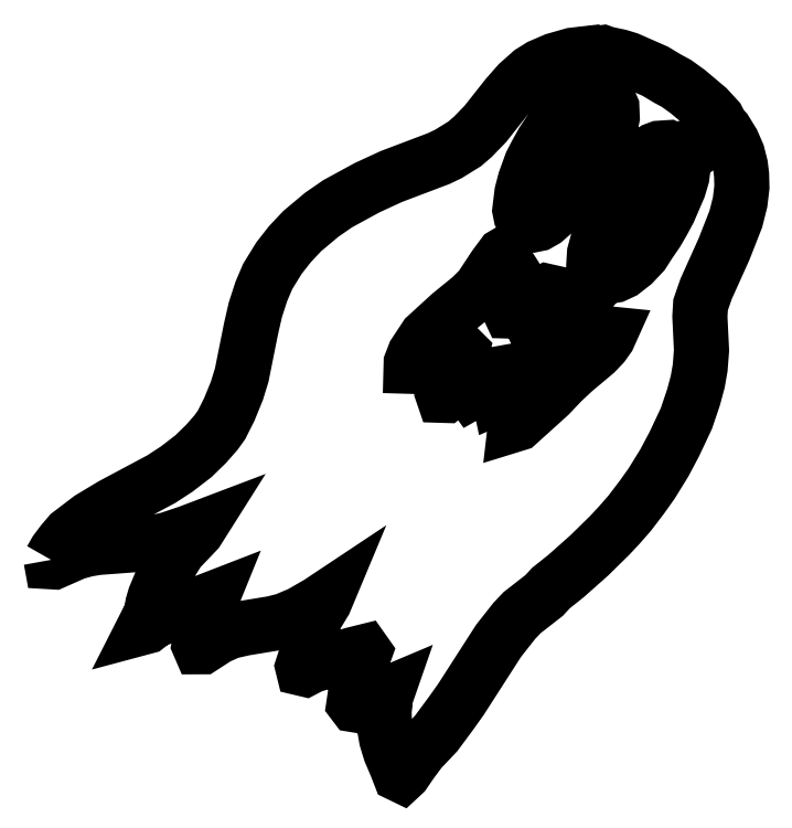
<metadata>
{"format":"dxf","ext":"dxf","renderer":"ezdxf+matplotlib","layout":"modelspace","background":"white","min_lineweight":24,"dpi":150}
</metadata>
<code>
0
SECTION
2
ENTITIES
0
POLYLINE
8
0
66
 1
10
 0
20
 0
30
 0
70
 128
0
VERTEX
8
0
10
 12.58
20
 59.34
30
 0
0
VERTEX
8
0
10
 13.58
20
 61.08
30
 0
0
VERTEX
8
0
10
 14.99
20
 62.96
30
 0
0
VERTEX
8
0
10
 16.48
20
 64.7
30
 0
0
VERTEX
8
0
10
 20.73
20
 67.94
30
 0
0
VERTEX
8
0
10
 25.34
20
 70.71
30
 0
0
VERTEX
8
0
10
 35.6
20
 76.18
30
 0
0
VERTEX
8
0
10
 38.83
20
 78.28
30
 0
0
VERTEX
8
0
10
 42.31
20
 80.96
30
 0
0
VERTEX
8
0
10
 44.94
20
 83.51
30
 0
0
VERTEX
8
0
10
 47.08
20
 85.94
30
 0
0
VERTEX
8
0
10
 48.2
20
 87.52
30
 0
0
VERTEX
8
0
10
 49.82
20
 90.73
30
 0
0
VERTEX
8
0
10
 51.42
20
 94.65
30
 0
0
VERTEX
8
0
10
 52.42
20
 97.93
30
 0
0
VERTEX
8
0
10
 54.38
20
 107.7
30
 0
0
VERTEX
8
0
10
 55.27
20
 111.6
30
 0
0
VERTEX
8
0
10
 56.52
20
 115.4
30
 0
0
VERTEX
8
0
10
 57.84
20
 118.5
30
 0
0
VERTEX
8
0
10
 60.2
20
 122.3
30
 0
0
VERTEX
8
0
10
 62.48
20
 125.2
30
 0
0
VERTEX
8
0
10
 65.06
20
 128
30
 0
0
VERTEX
8
0
10
 69.15
20
 131.4
30
 0
0
VERTEX
8
0
10
 72.47
20
 133.7
30
 0
0
VERTEX
8
0
10
 78.61
20
 137
30
 0
0
VERTEX
8
0
10
 83.7
20
 139.4
30
 0
0
VERTEX
8
0
10
 93.57
20
 143.1
30
 0
0
VERTEX
8
0
10
 95.64
20
 144.1
30
 0
0
VERTEX
8
0
10
 99.01
20
 146.2
30
 0
0
VERTEX
8
0
10
 100.7
20
 147.7
30
 0
0
VERTEX
8
0
10
 103.3
20
 150.3
30
 0
0
VERTEX
8
0
10
 107.9
20
 156.1
30
 0
0
VERTEX
8
0
10
 110.2
20
 158.8
30
 0
0
VERTEX
8
0
10
 112.9
20
 161.1
30
 0
0
VERTEX
8
0
10
 114.8
20
 162.3
30
 0
0
VERTEX
8
0
10
 117.8
20
 163.6
30
 0
0
VERTEX
8
0
10
 121.5
20
 164.7
30
 0
0
VERTEX
8
0
10
 124.5
20
 165
30
 0
0
VERTEX
8
0
10
 124.6
20
 164.8
30
 0
0
VERTEX
8
0
10
 123.6
20
 155.9
30
 0
0
VERTEX
8
0
10
 122.9
20
 155.3
30
 0
0
VERTEX
8
0
10
 119
20
 151.8
30
 0
0
VERTEX
8
0
10
 117.4
20
 149.6
30
 0
0
VERTEX
8
0
10
 115.4
20
 146.6
30
 0
0
VERTEX
8
0
10
 114
20
 144.1
30
 0
0
VERTEX
8
0
10
 112.9
20
 142.1
30
 0
0
VERTEX
8
0
10
 111.6
20
 138.5
30
 0
0
VERTEX
8
0
10
 111
20
 135.9
30
 0
0
VERTEX
8
0
10
 110.5
20
 132.4
30
 0
0
VERTEX
8
0
10
 110.7
20
 131.3
30
 0
0
VERTEX
8
0
10
 111.2
20
 130.5
30
 0
0
VERTEX
8
0
10
 112.8
20
 129.5
30
 0
0
VERTEX
8
0
10
 113.5
20
 129.3
30
 0
0
VERTEX
8
0
10
 114.4
20
 129.5
30
 0
0
VERTEX
8
0
10
 115.8
20
 130.3
30
 0
0
VERTEX
8
0
10
 119.3
20
 133.4
30
 0
0
VERTEX
8
0
10
 121.7
20
 136.3
30
 0
0
VERTEX
8
0
10
 123.6
20
 138.7
30
 0
0
VERTEX
8
0
10
 127.3
20
 144.4
30
 0
0
VERTEX
8
0
10
 129.3
20
 148.9
30
 0
0
VERTEX
8
0
10
 129.8
20
 151.7
30
 0
0
VERTEX
8
0
10
 129.8
20
 153.8
30
 0
0
VERTEX
8
0
10
 128.9
20
 155.7
30
 0
0
VERTEX
8
0
10
 128.3
20
 156.4
30
 0
0
VERTEX
8
0
10
 127.1
20
 156.9
30
 0
0
VERTEX
8
0
10
 124.8
20
 156.6
30
 0
0
VERTEX
8
0
10
 124.6
20
 156.9
30
 0
0
VERTEX
8
0
10
 124.9
20
 160.9
30
 0
0
VERTEX
8
0
10
 125.4
20
 164.8
30
 0
0
VERTEX
8
0
10
 125.6
20
 165
30
 0
0
VERTEX
8
0
10
 126.4
20
 165
30
 0
0
VERTEX
8
0
10
 127.9
20
 165.2
30
 0
0
VERTEX
8
0
10
 128.6
20
 165
30
 0
0
VERTEX
8
0
10
 131.3
20
 164.4
30
 0
0
VERTEX
8
0
10
 133.2
20
 163.8
30
 0
0
VERTEX
8
0
10
 138.8
20
 161.3
30
 0
0
VERTEX
8
0
10
 141.3
20
 159.8
30
 0
0
VERTEX
8
0
10
 143.2
20
 158.8
30
 0
0
VERTEX
8
0
10
 145.6
20
 157.1
30
 0
0
VERTEX
8
0
10
 149.7
20
 153.7
30
 0
0
VERTEX
8
0
10
 151.8
20
 151.4
30
 0
0
VERTEX
8
0
10
 152.4
20
 150.1
30
 0
0
VERTEX
8
0
10
 152.3
20
 149.7
30
 0
0
VERTEX
8
0
10
 150.3
20
 148
30
 0
0
VERTEX
8
0
10
 145
20
 144.2
30
 0
0
VERTEX
8
0
10
 144.6
20
 144.1
30
 0
0
VERTEX
8
0
10
 143.9
20
 144.6
30
 0
0
VERTEX
8
0
10
 142.9
20
 145.1
30
 0
0
VERTEX
8
0
10
 141.6
20
 145.1
30
 0
0
VERTEX
8
0
10
 141.2
20
 145.4
30
 0
0
VERTEX
8
0
10
 139.6
20
 145.3
30
 0
0
VERTEX
8
0
10
 138.7
20
 144.9
30
 0
0
VERTEX
8
0
10
 137.3
20
 144
30
 0
0
VERTEX
8
0
10
 135.4
20
 141.9
30
 0
0
VERTEX
8
0
10
 131.9
20
 136.6
30
 0
0
VERTEX
8
0
10
 128.5
20
 130.3
30
 0
0
VERTEX
8
0
10
 127
20
 126.6
30
 0
0
VERTEX
8
0
10
 126.1
20
 123.4
30
 0
0
VERTEX
8
0
10
 126
20
 121.3
30
 0
0
VERTEX
8
0
10
 126.4
20
 120.1
30
 0
0
VERTEX
8
0
10
 127.2
20
 119
30
 0
0
VERTEX
8
0
10
 127
20
 118.5
30
 0
0
VERTEX
8
0
10
 122.5
20
 112.9
30
 0
0
VERTEX
8
0
10
 121.7
20
 112.4
30
 0
0
VERTEX
8
0
10
 118.9
20
 110.9
30
 0
0
VERTEX
8
0
10
 115.5
20
 109.5
30
 0
0
VERTEX
8
0
10
 113.7
20
 108.2
30
 0
0
VERTEX
8
0
10
 113.3
20
 108.2
30
 0
0
VERTEX
8
0
10
 113.1
20
 108.5
30
 0
0
VERTEX
8
0
10
 114
20
 111
30
 0
0
VERTEX
8
0
10
 116.4
20
 115.3
30
 0
0
VERTEX
8
0
10
 116.2
20
 115.4
30
 0
0
VERTEX
8
0
10
 110.3
20
 112.3
30
 0
0
VERTEX
8
0
10
 108.9
20
 111.3
30
 0
0
VERTEX
8
0
10
 108.5
20
 111.3
30
 0
0
VERTEX
8
0
10
 108.3
20
 111.7
30
 0
0
VERTEX
8
0
10
 108.4
20
 114
30
 0
0
VERTEX
8
0
10
 109
20
 116
30
 0
0
VERTEX
8
0
10
 109.9
20
 117.9
30
 0
0
VERTEX
8
0
10
 109.8
20
 118.1
30
 0
0
VERTEX
8
0
10
 106.6
20
 116.4
30
 0
0
VERTEX
8
0
10
 106.2
20
 116.5
30
 0
0
VERTEX
8
0
10
 106
20
 116.9
30
 0
0
VERTEX
8
0
10
 106.1
20
 118.2
30
 0
0
VERTEX
8
0
10
 107.4
20
 122.5
30
 0
0
VERTEX
8
0
10
 107.4
20
 123.2
30
 0
0
VERTEX
8
0
10
 107.1
20
 122.9
30
 0
0
VERTEX
8
0
10
 105.3
20
 120.6
30
 0
0
VERTEX
8
0
10
 102.3
20
 116.1
30
 0
0
VERTEX
8
0
10
 100.4
20
 114.1
30
 0
0
VERTEX
8
0
10
 96.03
20
 110.6
30
 0
0
VERTEX
8
0
10
 90.94
20
 105.9
30
 0
0
VERTEX
8
0
10
 88.56
20
 102.3
30
 0
0
VERTEX
8
0
10
 87.83
20
 100.4
30
 0
0
VERTEX
8
0
10
 87.81
20
 99.75
30
 0
0
VERTEX
8
0
10
 88.12
20
 99.74
30
 0
0
VERTEX
8
0
10
 89.6
20
 100.5
30
 0
0
VERTEX
8
0
10
 94.42
20
 102.3
30
 0
0
VERTEX
8
0
10
 96.7
20
 102.9
30
 0
0
VERTEX
8
0
10
 98.14
20
 103.1
30
 0
0
VERTEX
8
0
10
 98.34
20
 102.9
30
 0
0
VERTEX
8
0
10
 98.2
20
 102.4
30
 0
0
VERTEX
8
0
10
 95.93
20
 99.12
30
 0
0
VERTEX
8
0
10
 94.85
20
 96.46
30
 0
0
VERTEX
8
0
10
 94.39
20
 94.07
30
 0
0
VERTEX
8
0
10
 94.52
20
 93.69
30
 0
0
VERTEX
8
0
10
 94.93
20
 93.68
30
 0
0
VERTEX
8
0
10
 96.65
20
 95.07
30
 0
0
VERTEX
8
0
10
 100.4
20
 97.55
30
 0
0
VERTEX
8
0
10
 101
20
 97.86
30
 0
0
VERTEX
8
0
10
 101.2
20
 97.69
30
 0
0
VERTEX
8
0
10
 101
20
 96.55
30
 0
0
VERTEX
8
0
10
 100.4
20
 94.55
30
 0
0
VERTEX
8
0
10
 100.4
20
 94.42
30
 0
0
VERTEX
8
0
10
 103.4
20
 96.11
30
 0
0
VERTEX
8
0
10
 106.4
20
 98.22
30
 0
0
VERTEX
8
0
10
 106.9
20
 98.31
30
 0
0
VERTEX
8
0
10
 107
20
 98.1
30
 0
0
VERTEX
8
0
10
 106.1
20
 93.84
30
 0
0
VERTEX
8
0
10
 106.2
20
 93.45
30
 0
0
VERTEX
8
0
10
 110.4
20
 95.25
30
 0
0
VERTEX
8
0
10
 111.9
20
 96.22
30
 0
0
VERTEX
8
0
10
 112.6
20
 96.59
30
 0
0
VERTEX
8
0
10
 113.1
20
 96.65
30
 0
0
VERTEX
8
0
10
 113.2
20
 96.41
30
 0
0
VERTEX
8
0
10
 112.8
20
 95.31
30
 0
0
VERTEX
8
0
10
 112.2
20
 93.8
30
 0
0
VERTEX
8
0
10
 111.6
20
 92.13
30
 0
0
VERTEX
8
0
10
 109.7
20
 88.25
30
 0
0
VERTEX
8
0
10
 109.6
20
 87.68
30
 0
0
VERTEX
8
0
10
 110.1
20
 87.82
30
 0
0
VERTEX
8
0
10
 116.7
20
 93.76
30
 0
0
VERTEX
8
0
10
 119.3
20
 96.48
30
 0
0
VERTEX
8
0
10
 121.8
20
 98.86
30
 0
0
VERTEX
8
0
10
 126.3
20
 102.6
30
 0
0
VERTEX
8
0
10
 127.9
20
 104.3
30
 0
0
VERTEX
8
0
10
 129
20
 105.8
30
 0
0
VERTEX
8
0
10
 129.3
20
 106.5
30
 0
0
VERTEX
8
0
10
 129
20
 106.5
30
 0
0
VERTEX
8
0
10
 127.4
20
 106.3
30
 0
0
VERTEX
8
0
10
 123.9
20
 106.6
30
 0
0
VERTEX
8
0
10
 122.4
20
 106.6
30
 0
0
VERTEX
8
0
10
 120
20
 105.3
30
 0
0
VERTEX
8
0
10
 119.5
20
 105.3
30
 0
0
VERTEX
8
0
10
 119.5
20
 105.5
30
 0
0
VERTEX
8
0
10
 121.5
20
 109.2
30
 0
0
VERTEX
8
0
10
 122.4
20
 111.8
30
 0
0
VERTEX
8
0
10
 126.7
20
 117.2
30
 0
0
VERTEX
8
0
10
 127.7
20
 118.4
30
 0
0
VERTEX
8
0
10
 128.2
20
 118.7
30
 0
0
VERTEX
8
0
10
 129.1
20
 118.6
30
 0
0
VERTEX
8
0
10
 130.4
20
 118.8
30
 0
0
VERTEX
8
0
10
 132
20
 119.5
30
 0
0
VERTEX
8
0
10
 134.2
20
 121.2
30
 0
0
VERTEX
8
0
10
 136.2
20
 123.4
30
 0
0
VERTEX
8
0
10
 137.6
20
 125.5
30
 0
0
VERTEX
8
0
10
 139.1
20
 127.7
30
 0
0
VERTEX
8
0
10
 140.3
20
 129.8
30
 0
0
VERTEX
8
0
10
 141.7
20
 132.3
30
 0
0
VERTEX
8
0
10
 143.7
20
 137
30
 0
0
VERTEX
8
0
10
 144.4
20
 139.4
30
 0
0
VERTEX
8
0
10
 144.8
20
 142.8
30
 0
0
VERTEX
8
0
10
 145.2
20
 143.5
30
 0
0
VERTEX
8
0
10
 149
20
 146.5
30
 0
0
VERTEX
8
0
10
 152.7
20
 149.1
30
 0
0
VERTEX
8
0
10
 153.1
20
 149.2
30
 0
0
VERTEX
8
0
10
 153.5
20
 148.9
30
 0
0
VERTEX
8
0
10
 154.9
20
 146.5
30
 0
0
VERTEX
8
0
10
 156
20
 144.1
30
 0
0
VERTEX
8
0
10
 156.6
20
 141.7
30
 0
0
VERTEX
8
0
10
 156.9
20
 139.7
30
 0
0
VERTEX
8
0
10
 156.9
20
 137.2
30
 0
0
VERTEX
8
0
10
 156.6
20
 134
30
 0
0
VERTEX
8
0
10
 155.7
20
 130.5
30
 0
0
VERTEX
8
0
10
 153.2
20
 124.2
30
 0
0
VERTEX
8
0
10
 149.5
20
 115.9
30
 0
0
VERTEX
8
0
10
 148.3
20
 112.6
30
 0
0
VERTEX
8
0
10
 148.2
20
 110.1
30
 0
0
VERTEX
8
0
10
 148.5
20
 103.1
30
 0
0
VERTEX
8
0
10
 148.2
20
 99.44
30
 0
0
VERTEX
8
0
10
 147.7
20
 96.53
30
 0
0
VERTEX
8
0
10
 146.8
20
 93.27
30
 0
0
VERTEX
8
0
10
 145.3
20
 88.87
30
 0
0
VERTEX
8
0
10
 142.8
20
 83.47
30
 0
0
VERTEX
8
0
10
 140.7
20
 79.57
30
 0
0
VERTEX
8
0
10
 138.1
20
 75.3
30
 0
0
VERTEX
8
0
10
 136
20
 72.43
30
 0
0
VERTEX
8
0
10
 133.5
20
 69.06
30
 0
0
VERTEX
8
0
10
 131.2
20
 66.5
30
 0
0
VERTEX
8
0
10
 129.3
20
 64.42
30
 0
0
VERTEX
8
0
10
 125.1
20
 60.3
30
 0
0
VERTEX
8
0
10
 120.2
20
 55.95
30
 0
0
VERTEX
8
0
10
 117
20
 53.45
30
 0
0
VERTEX
8
0
10
 115.6
20
 51.9
30
 0
0
VERTEX
8
0
10
 111
20
 48.34
30
 0
0
VERTEX
8
0
10
 109.4
20
 46.6
30
 0
0
VERTEX
8
0
10
 106.1
20
 42.44
30
 0
0
VERTEX
8
0
10
 98.22
20
 30.2
30
 0
0
VERTEX
8
0
10
 96.18
20
 27.33
30
 0
0
VERTEX
8
0
10
 93.04
20
 23.09
30
 0
0
VERTEX
8
0
10
 89.73
20
 19.61
30
 0
0
VERTEX
8
0
10
 87.77
20
 16.96
30
 0
0
VERTEX
8
0
10
 86.29
20
 14.79
30
 0
0
VERTEX
8
0
10
 85.82
20
 14.36
30
 0
0
VERTEX
8
0
10
 85.45
20
 14.53
30
 0
0
VERTEX
8
0
10
 84.77
20
 16.28
30
 0
0
VERTEX
8
0
10
 83.48
20
 19.31
30
 0
0
VERTEX
8
0
10
 82.68
20
 21.93
30
 0
0
VERTEX
8
0
10
 82.26
20
 24.39
30
 0
0
VERTEX
8
0
10
 82.16
20
 27.81
30
 0
0
VERTEX
8
0
10
 82.23
20
 28.35
30
 0
0
VERTEX
8
0
10
 82.03
20
 28.95
30
 0
0
VERTEX
8
0
10
 82.04
20
 29.81
30
 0
0
VERTEX
8
0
10
 82.48
20
 30.72
30
 0
0
VERTEX
8
0
10
 82.67
20
 31.27
30
 0
0
VERTEX
8
0
10
 78.38
20
 29.47
30
 0
0
VERTEX
8
0
10
 76.76
20
 28.96
30
 0
0
VERTEX
8
0
10
 76.11
20
 29.07
30
 0
0
VERTEX
8
0
10
 75.88
20
 29.37
30
 0
0
VERTEX
8
0
10
 76.36
20
 32.64
30
 0
0
VERTEX
8
0
10
 76.78
20
 36.3
30
 0
0
VERTEX
8
0
10
 78.1
20
 39.97
30
 0
0
VERTEX
8
0
10
 77.99
20
 40.13
30
 0
0
VERTEX
8
0
10
 75.65
20
 39.55
30
 0
0
VERTEX
8
0
10
 73.5
20
 38.91
30
 0
0
VERTEX
8
0
10
 68.54
20
 37.73
30
 0
0
VERTEX
8
0
10
 66.99
20
 37.25
30
 0
0
VERTEX
8
0
10
 65.63
20
 36.53
30
 0
0
VERTEX
8
0
10
 65.26
20
 36.62
30
 0
0
VERTEX
8
0
10
 65.15
20
 37.05
30
 0
0
VERTEX
8
0
10
 65.82
20
 39.1
30
 0
0
VERTEX
8
0
10
 67.26
20
 45.92
30
 0
0
VERTEX
8
0
10
 67.97
20
 47.73
30
 0
0
VERTEX
8
0
10
 69.72
20
 50.62
30
 0
0
VERTEX
8
0
10
 69.98
20
 51.24
30
 0
0
VERTEX
8
0
10
 68.45
20
 50.23
30
 0
0
VERTEX
8
0
10
 64.72
20
 48.08
30
 0
0
VERTEX
8
0
10
 61.46
20
 46.7
30
 0
0
VERTEX
8
0
10
 58.93
20
 46.05
30
 0
0
VERTEX
8
0
10
 52.91
20
 45.06
30
 0
0
VERTEX
8
0
10
 49.87
20
 44.38
30
 0
0
VERTEX
8
0
10
 47.33
20
 43.22
30
 0
0
VERTEX
8
0
10
 44.2
20
 41.2
30
 0
0
VERTEX
8
0
10
 43.68
20
 41.2
30
 0
0
VERTEX
8
0
10
 43.52
20
 41.58
30
 0
0
VERTEX
8
0
10
 44.29
20
 45.95
30
 0
0
VERTEX
8
0
10
 45.2
20
 48.95
30
 0
0
VERTEX
8
0
10
 46.07
20
 51.09
30
 0
0
VERTEX
8
0
10
 41.4
20
 49.29
30
 0
0
VERTEX
8
0
10
 34.2
20
 46.73
30
 0
0
VERTEX
8
0
10
 32.57
20
 45.46
30
 0
0
VERTEX
8
0
10
 32.09
20
 45.33
30
 0
0
VERTEX
8
0
10
 33.53
20
 48.16
30
 0
0
VERTEX
8
0
10
 33.83
20
 50.01
30
 0
0
VERTEX
8
0
10
 34.31
20
 51.64
30
 0
0
VERTEX
8
0
10
 36.6
20
 57.12
30
 0
0
VERTEX
8
0
10
 39.25
20
 61.37
30
 0
0
VERTEX
8
0
10
 43.08
20
 65.38
30
 0
0
VERTEX
8
0
10
 43.34
20
 65.79
30
 0
0
VERTEX
8
0
10
 41.25
20
 65
30
 0
0
VERTEX
8
0
10
 37.1
20
 63.6
30
 0
0
VERTEX
8
0
10
 34.06
20
 62.92
30
 0
0
VERTEX
8
0
10
 28.7
20
 62.41
30
 0
0
VERTEX
8
0
10
 22.31
20
 61.93
30
 0
0
VERTEX
8
0
10
 19.97
20
 61.54
30
 0
0
VERTEX
8
0
10
 17.69
20
 60.91
30
 0
0
VERTEX
8
0
10
 13.16
20
 58.91
30
 0
0
VERTEX
8
0
10
 12.66
20
 58.94
30
 0
0
VERTEX
8
0
10
 12.58
20
 59.34
30
 0
0
SEQEND
0
ENDSEC
0
EOF

</code>
